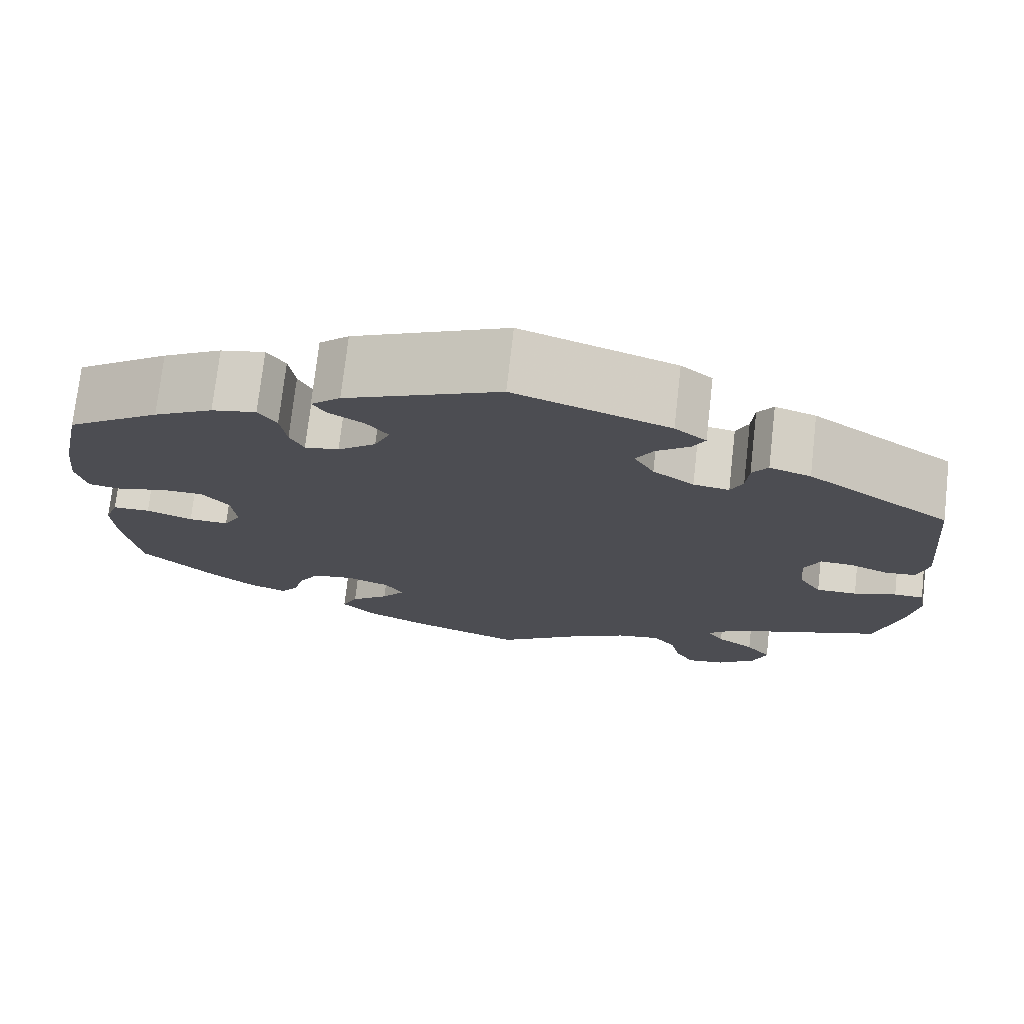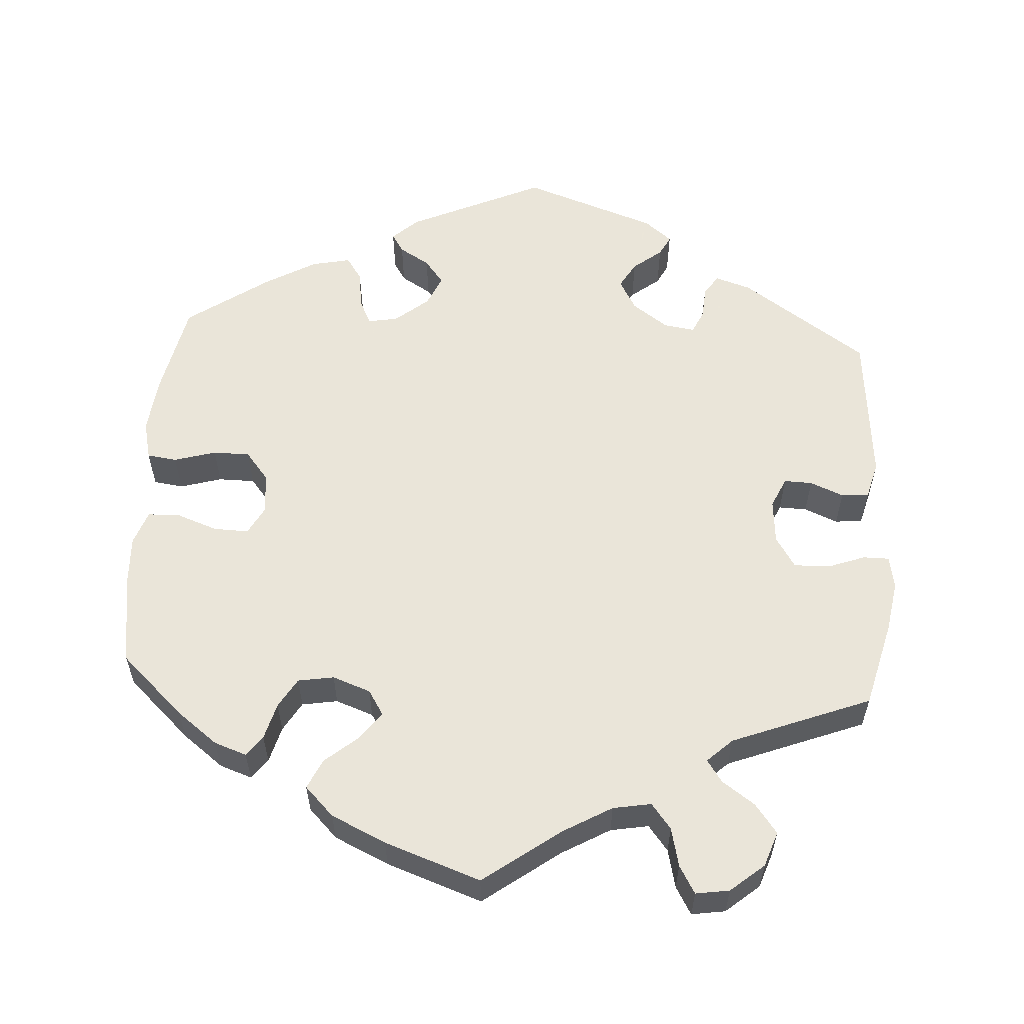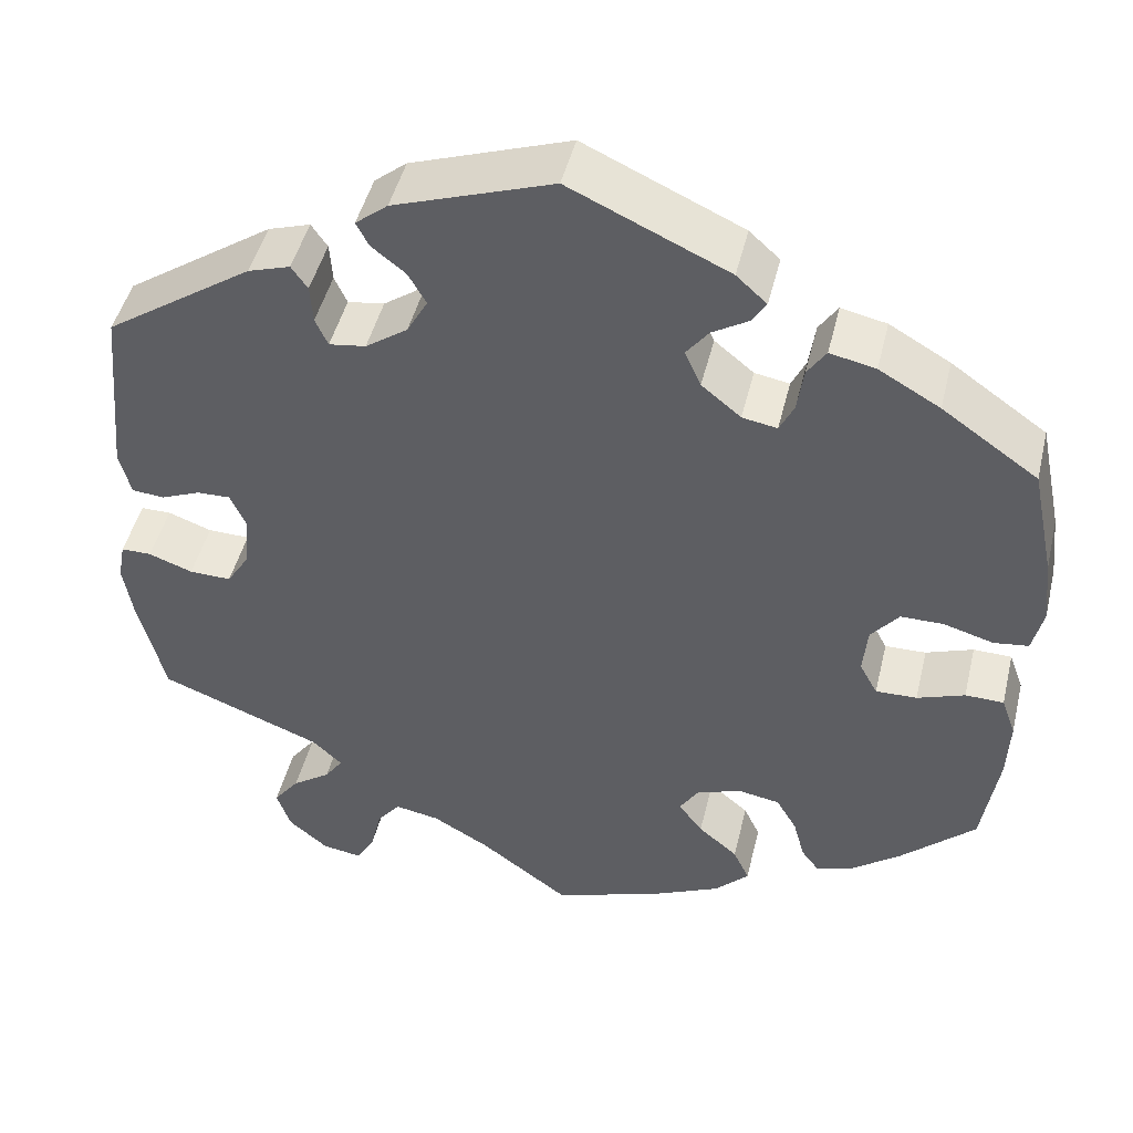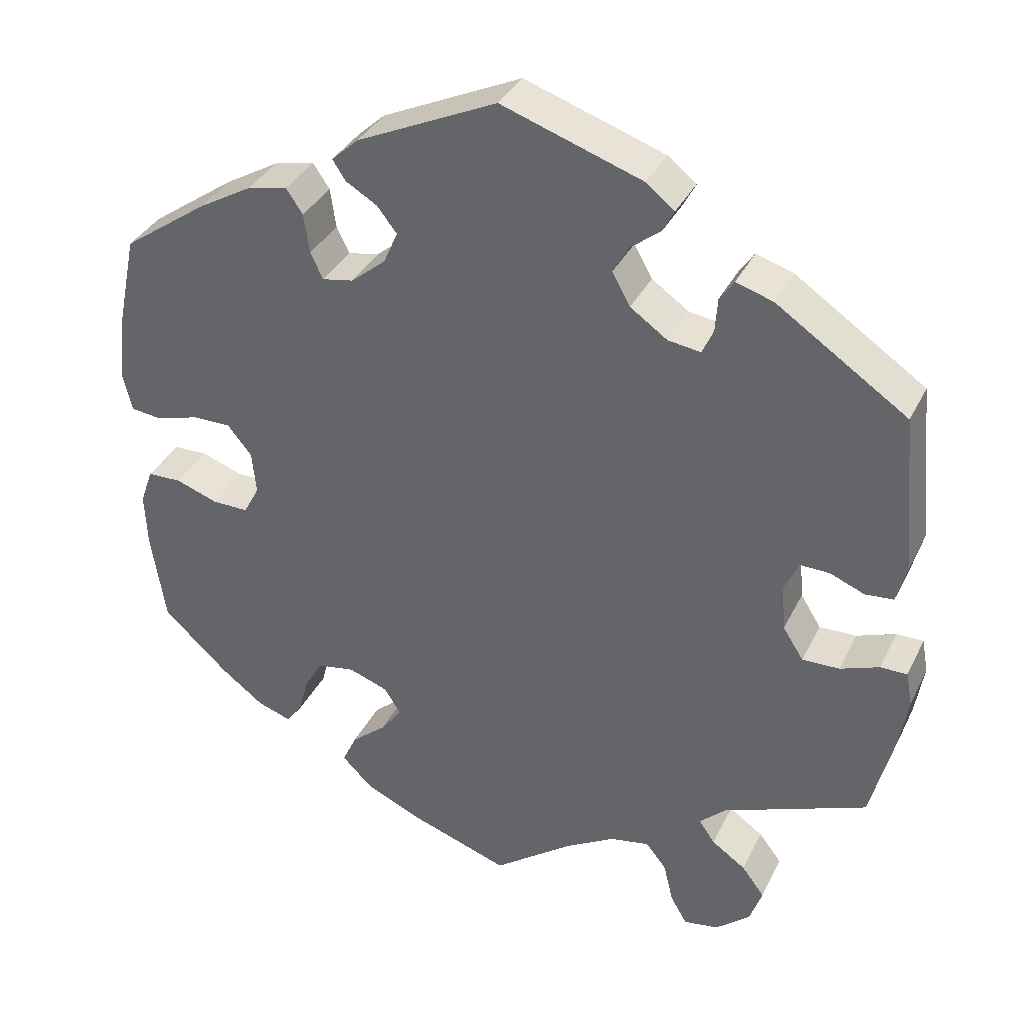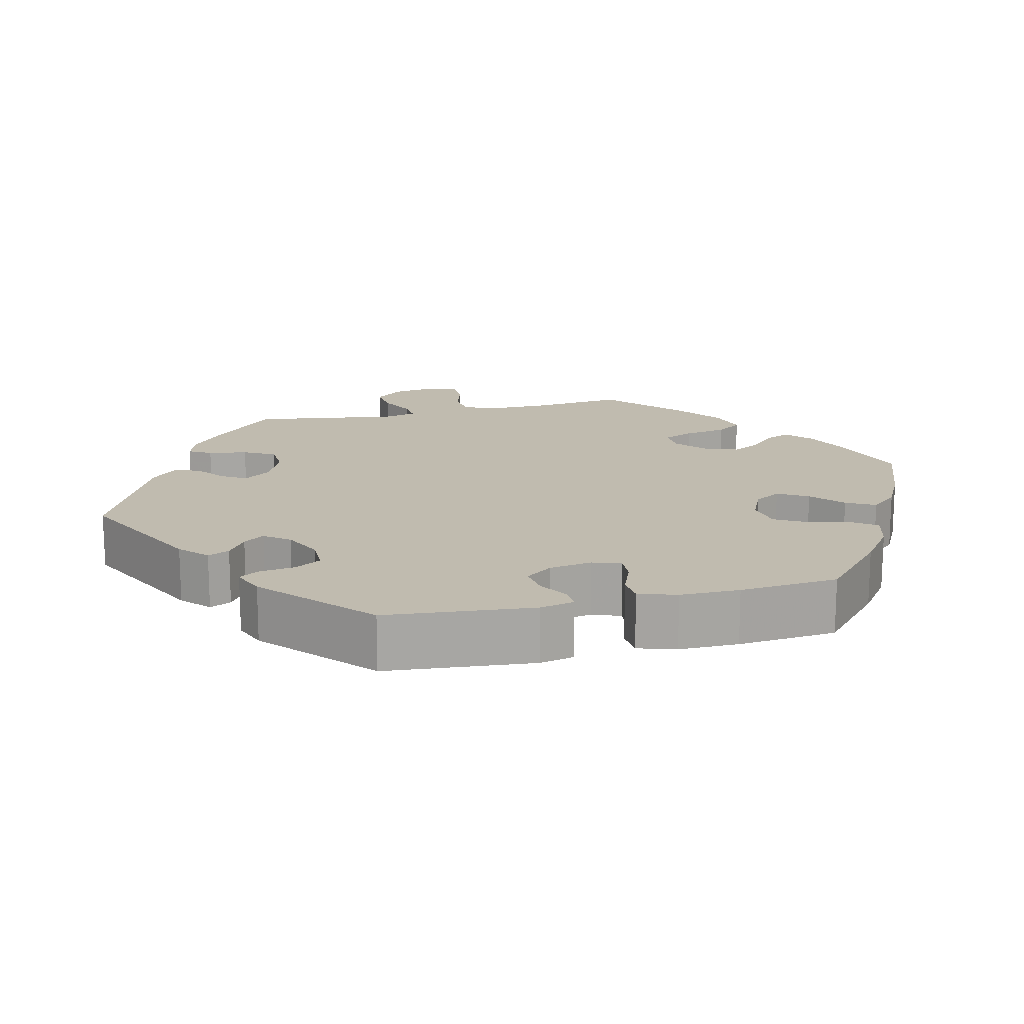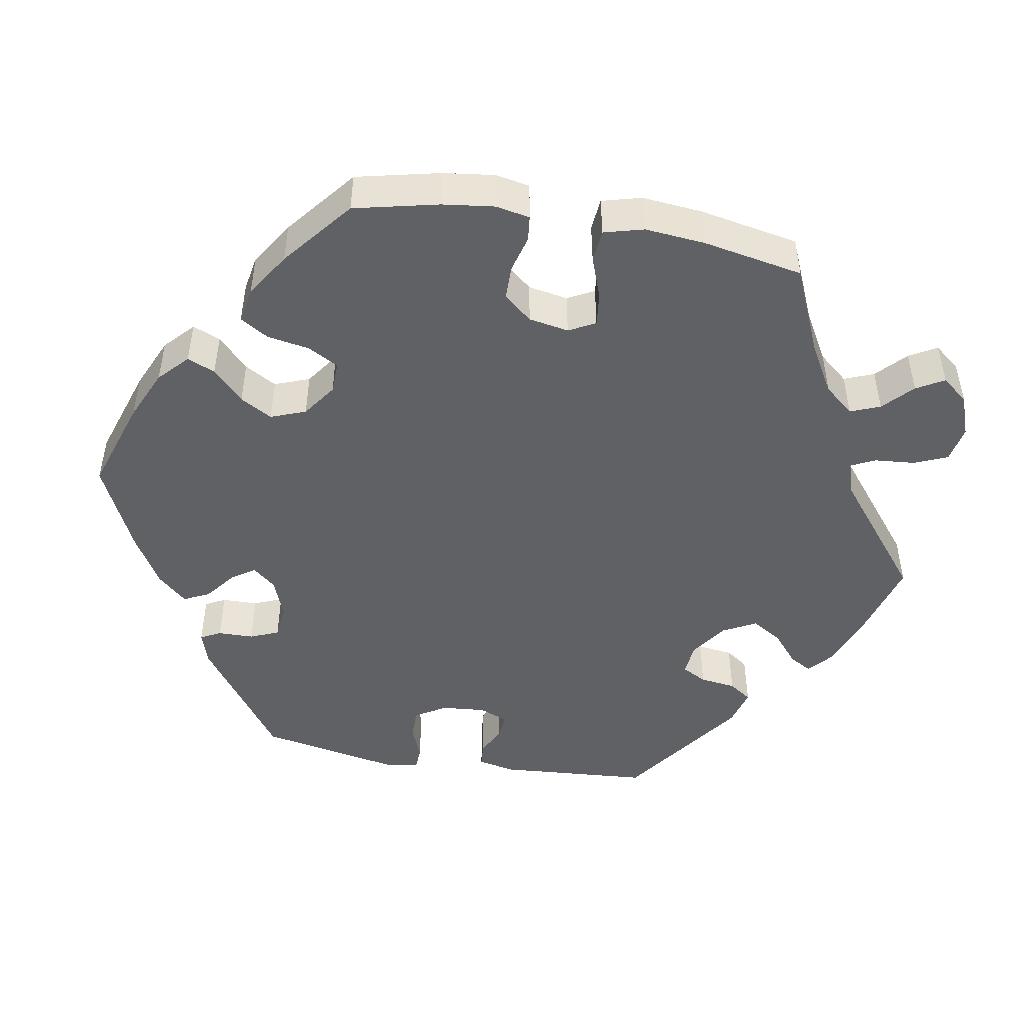
<metadata>
{"format":"obj","ext":"obj","renderer":"f3d","projection":"perspective","resolution":1024,"background":"white","views":[{"elev":74.3,"azim":-173.5,"up":"+Z"},{"elev":57.7,"azim":-176.3,"up":"+Y"},{"elev":46.6,"azim":13.5,"up":"+Z"},{"elev":35.3,"azim":-156.5,"up":"+Z"},{"elev":16.2,"azim":16.2,"up":"+Y"},{"elev":-47.5,"azim":140.1,"up":"+Y"}]}
</metadata>
<code>
v -0.1 0.07 -0.504
v -0.164 0.07 -0.467
v -0.214 0.07 -0.458
v -0.24 0.07 -0.491
v -0.252 0.07 -0.542
v -0.273 0.07 -0.578
v -0.317 0.07 -0.571
v -0.361 0.07 -0.534
v -0.377 0.07 -0.488
v -0.348 0.07 -0.45
v -0.305 0.07 -0.42
v -0.285 0.07 -0.391
v -0.318 0.07 -0.36
v -0.5 0.07 -0.289
v -0.529 0.07 -0.175
v -0.54 0.07 -0.108
v -0.532 0.07 -0.065
v -0.498 0.07 -0.065
v -0.449 0.07 -0.083
v -0.402 0.07 -0.084
v -0.376 0.07 -0.043
v -0.371 0.07 0.015
v -0.389 0.07 0.055
v -0.426 0.07 0.054
v -0.47 0.07 0.036
v -0.506 0.07 0.039
v -0.519 0.07 0.088
v -0.5 0.07 0.289
v -0.335 0.07 0.401
v -0.288 0.07 0.416
v -0.27 0.07 0.39
v -0.267 0.07 0.347
v -0.253 0.07 0.316
v -0.212 0.07 0.322
v -0.165 0.07 0.355
v -0.142 0.07 0.396
v -0.162 0.07 0.431
v -0.2 0.07 0.461
v -0.214 0.07 0.488
v -0.178 0.07 0.517
v -0.001 0.07 0.578
v 0.176 0.07 0.497
v 0.21 0.07 0.466
v 0.194 0.07 0.441
v 0.154 0.07 0.417
v 0.129 0.07 0.385
v 0.147 0.07 0.344
v 0.191 0.07 0.308
v 0.23 0.07 0.301
v 0.246 0.07 0.334
v 0.253 0.07 0.384
v 0.274 0.07 0.415
v 0.325 0.07 0.404
v 0.393 0.07 0.365
v 0.5 0.07 0.29
v 0.526 0.07 0.165
v 0.534 0.07 0.091
v 0.522 0.07 0.04
v 0.483 0.07 0.035
v 0.428 0.07 0.051
v 0.38 0.07 0.051
v 0.349 0.07 0.013
v 0.344 0.07 -0.041
v 0.364 0.07 -0.078
v 0.41 0.07 -0.077
v 0.463 0.07 -0.058
v 0.506 0.07 -0.059
v 0.522 0.07 -0.104
v 0.519 0.07 -0.173
v 0.501 0.07 -0.289
v 0.418 0.07 -0.366
v 0.364 0.07 -0.407
v 0.321 0.07 -0.422
v 0.301 0.07 -0.395
v 0.288 0.07 -0.347
v 0.265 0.07 -0.308
v 0.218 0.07 -0.3
v 0.168 0.07 -0.318
v 0.147 0.07 -0.351
v 0.174 0.07 -0.387
v 0.218 0.07 -0.424
v 0.236 0.07 -0.463
v 0.198 0.07 -0.501
v 0.126 0.07 -0.534
v 0 0.07 -0.578
v -0.1 0 -0.504
v -0.164 0 -0.467
v -0.214 0 -0.458
v -0.24 0 -0.491
v -0.252 0 -0.542
v -0.273 0 -0.578
v -0.317 0 -0.571
v -0.361 0 -0.534
v -0.377 0 -0.488
v -0.348 0 -0.45
v -0.305 0 -0.42
v -0.285 0 -0.391
v -0.318 0 -0.36
v -0.5 0 -0.289
v -0.529 0 -0.175
v -0.54 0 -0.108
v -0.532 0 -0.065
v -0.498 0 -0.065
v -0.449 0 -0.083
v -0.402 0 -0.084
v -0.376 0 -0.043
v -0.371 0 0.015
v -0.389 0 0.055
v -0.426 0 0.054
v -0.47 0 0.036
v -0.506 0 0.039
v -0.519 0 0.088
v -0.5 0 0.289
v -0.335 0 0.401
v -0.288 0 0.416
v -0.27 0 0.39
v -0.267 0 0.347
v -0.253 0 0.316
v -0.212 0 0.322
v -0.165 0 0.355
v -0.142 0 0.396
v -0.162 0 0.431
v -0.2 0 0.461
v -0.214 0 0.488
v -0.178 0 0.517
v -0.001 0 0.578
v 0.176 0 0.497
v 0.21 0 0.466
v 0.194 0 0.441
v 0.154 0 0.417
v 0.129 0 0.385
v 0.147 0 0.344
v 0.191 0 0.308
v 0.23 0 0.301
v 0.246 0 0.334
v 0.253 0 0.384
v 0.274 0 0.415
v 0.325 0 0.404
v 0.393 0 0.365
v 0.5 0 0.29
v 0.526 0 0.165
v 0.534 0 0.091
v 0.522 0 0.04
v 0.483 0 0.035
v 0.428 0 0.051
v 0.38 0 0.051
v 0.349 0 0.013
v 0.344 0 -0.041
v 0.364 0 -0.078
v 0.41 0 -0.077
v 0.463 0 -0.058
v 0.506 0 -0.059
v 0.522 0 -0.104
v 0.519 0 -0.173
v 0.501 0 -0.289
v 0.418 0 -0.366
v 0.364 0 -0.407
v 0.321 0 -0.422
v 0.301 0 -0.395
v 0.288 0 -0.347
v 0.265 0 -0.308
v 0.218 0 -0.3
v 0.168 0 -0.318
v 0.147 0 -0.351
v 0.174 0 -0.387
v 0.218 0 -0.424
v 0.236 0 -0.463
v 0.198 0 -0.501
v 0.126 0 -0.534
v 0 0 -0.578
f 84 85 1
f 83 84 1 2
f 80 81 82 83
f 79 80 83 2
f 78 79 2 3
f 72 73 74 75
f 72 75 76
f 71 72 76
f 70 71 76
f 69 70 76 77
f 65 66 67 68
f 64 65 68 69
f 57 58 59 60
f 57 60 61
f 56 57 61
f 55 56 61
f 54 55 61 62
f 50 51 52 53
f 49 50 53 54
f 42 43 44 45
f 42 45 46
f 41 42 46
f 40 41 46 47
f 37 38 39 40
f 36 37 40 47
f 29 30 31 32
f 29 32 33
f 28 29 33
f 27 28 33
f 24 25 26 27
f 23 24 27 33
f 22 23 33 34
f 16 17 18 19
f 16 19 20
f 13 14 15 16
f 12 13 16 20
f 8 9 10 11
f 8 11 12
f 7 8 12
f 4 5 6 7
f 3 4 7 12
f 78 3 12 20
f 64 69 77 78
f 63 64 78 20
f 49 54 62
f 48 49 62 63
f 35 36 47 48
f 21 22 34 35
f 21 35 48 63
f 20 21 63
f 86 170 169
f 87 86 169 168
f 168 167 166 165
f 87 168 165 164
f 88 87 164 163
f 160 159 158 157
f 161 160 157
f 161 157 156
f 161 156 155
f 162 161 155 154
f 153 152 151 150
f 154 153 150 149
f 145 144 143 142
f 146 145 142
f 146 142 141
f 146 141 140
f 147 146 140 139
f 138 137 136 135
f 139 138 135 134
f 130 129 128 127
f 131 130 127
f 131 127 126
f 132 131 126 125
f 125 124 123 122
f 132 125 122 121
f 117 116 115 114
f 118 117 114
f 118 114 113
f 118 113 112
f 112 111 110 109
f 118 112 109 108
f 119 118 108 107
f 104 103 102 101
f 105 104 101
f 101 100 99 98
f 105 101 98 97
f 96 95 94 93
f 97 96 93
f 97 93 92
f 92 91 90 89
f 97 92 89 88
f 105 97 88 163
f 163 162 154 149
f 105 163 149 148
f 147 139 134
f 148 147 134 133
f 133 132 121 120
f 120 119 107 106
f 148 133 120 106
f 148 106 105
f 1 86 87 2
f 2 87 88 3
f 3 88 89 4
f 4 89 90 5
f 5 90 91 6
f 6 91 92 7
f 7 92 93 8
f 8 93 94 9
f 9 94 95 10
f 10 95 96 11
f 11 96 97 12
f 12 97 98 13
f 13 98 99 14
f 14 99 100 15
f 15 100 101 16
f 16 101 102 17
f 17 102 103 18
f 18 103 104 19
f 19 104 105 20
f 20 105 106 21
f 21 106 107 22
f 22 107 108 23
f 23 108 109 24
f 24 109 110 25
f 25 110 111 26
f 26 111 112 27
f 27 112 113 28
f 28 113 114 29
f 29 114 115 30
f 30 115 116 31
f 31 116 117 32
f 32 117 118 33
f 33 118 119 34
f 34 119 120 35
f 35 120 121 36
f 36 121 122 37
f 37 122 123 38
f 38 123 124 39
f 39 124 125 40
f 40 125 126 41
f 41 126 127 42
f 42 127 128 43
f 43 128 129 44
f 44 129 130 45
f 45 130 131 46
f 46 131 132 47
f 47 132 133 48
f 48 133 134 49
f 49 134 135 50
f 50 135 136 51
f 51 136 137 52
f 52 137 138 53
f 53 138 139 54
f 54 139 140 55
f 55 140 141 56
f 56 141 142 57
f 57 142 143 58
f 58 143 144 59
f 59 144 145 60
f 60 145 146 61
f 61 146 147 62
f 62 147 148 63
f 63 148 149 64
f 64 149 150 65
f 65 150 151 66
f 66 151 152 67
f 67 152 153 68
f 68 153 154 69
f 69 154 155 70
f 70 155 156 71
f 71 156 157 72
f 72 157 158 73
f 73 158 159 74
f 74 159 160 75
f 75 160 161 76
f 76 161 162 77
f 77 162 163 78
f 78 163 164 79
f 79 164 165 80
f 80 165 166 81
f 81 166 167 82
f 82 167 168 83
f 83 168 169 84
f 84 169 170 85
f 85 170 86 1

</code>
